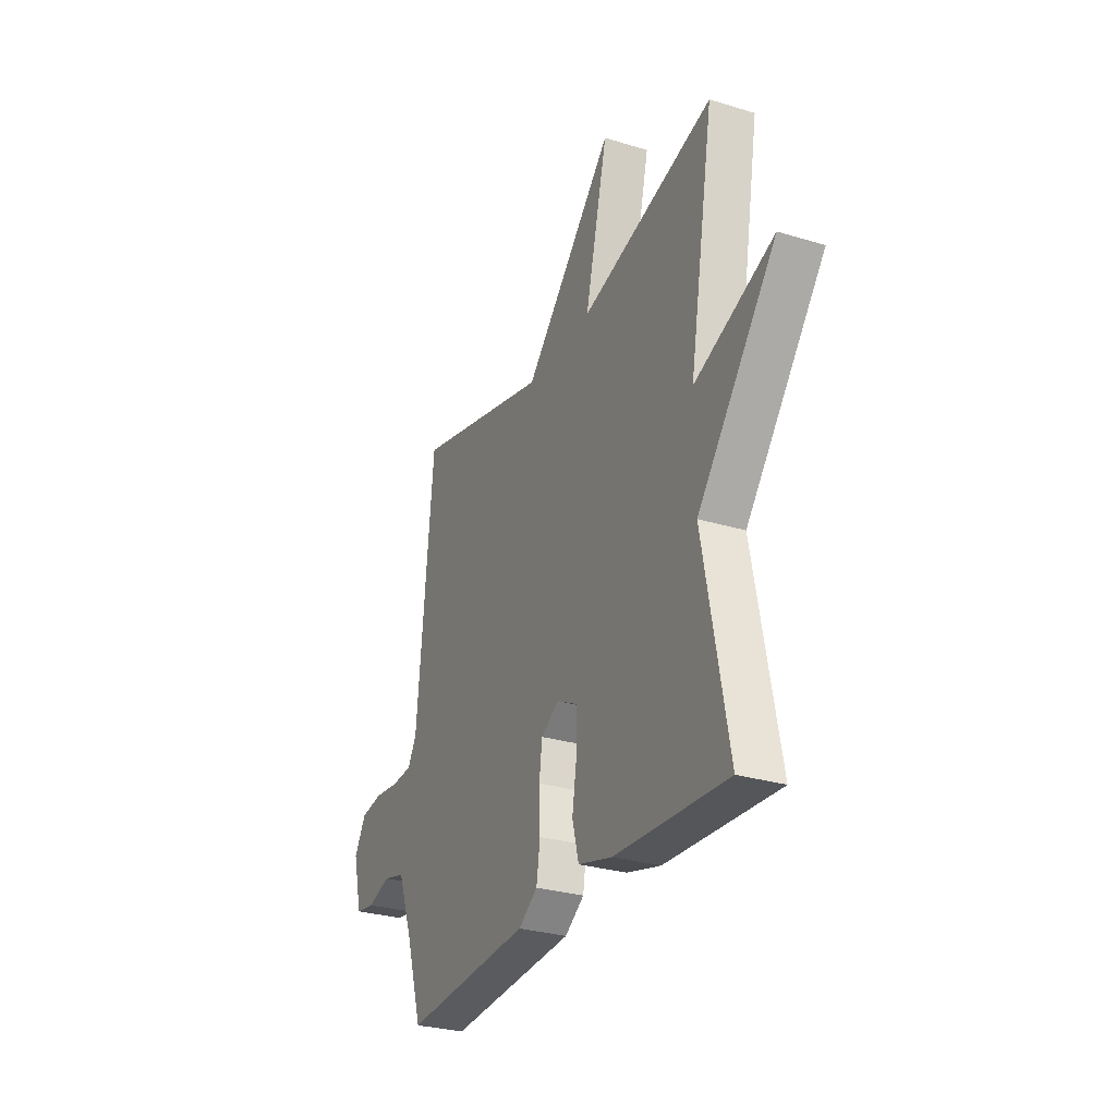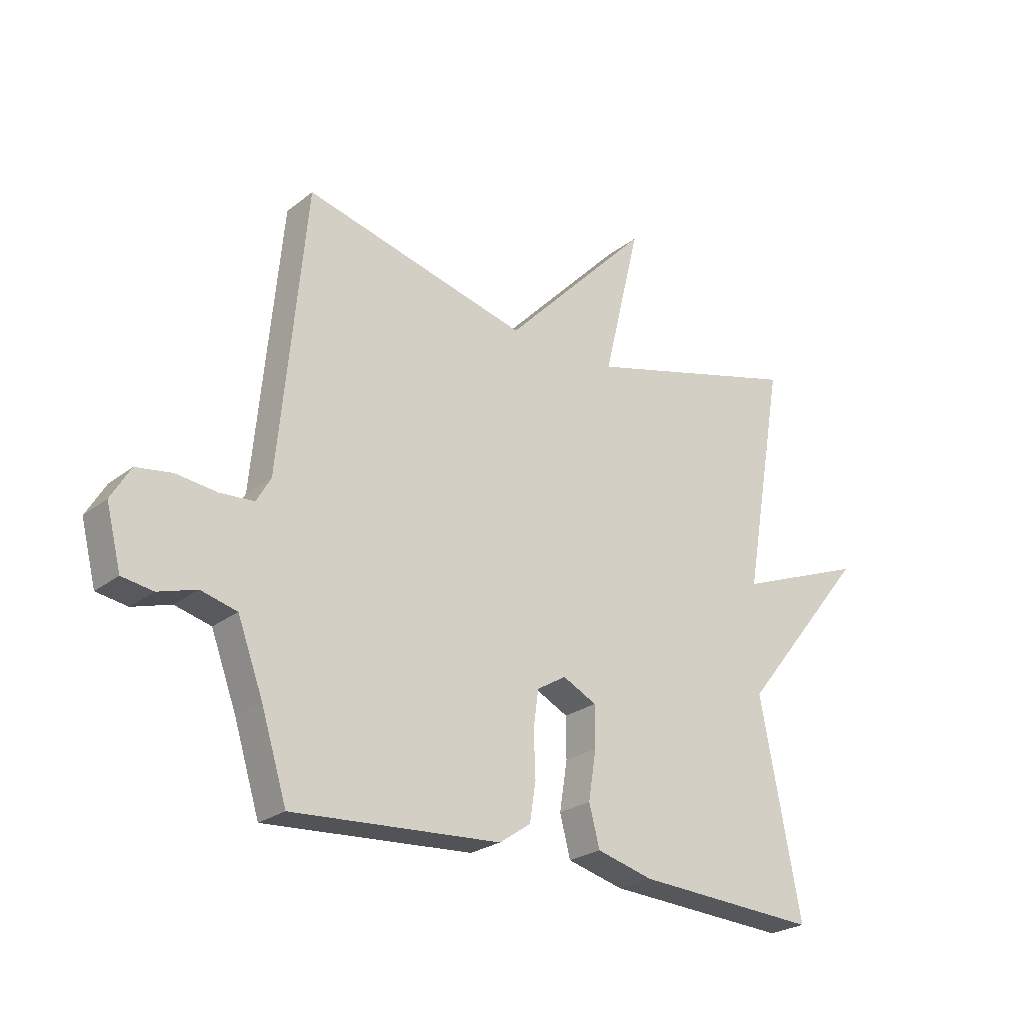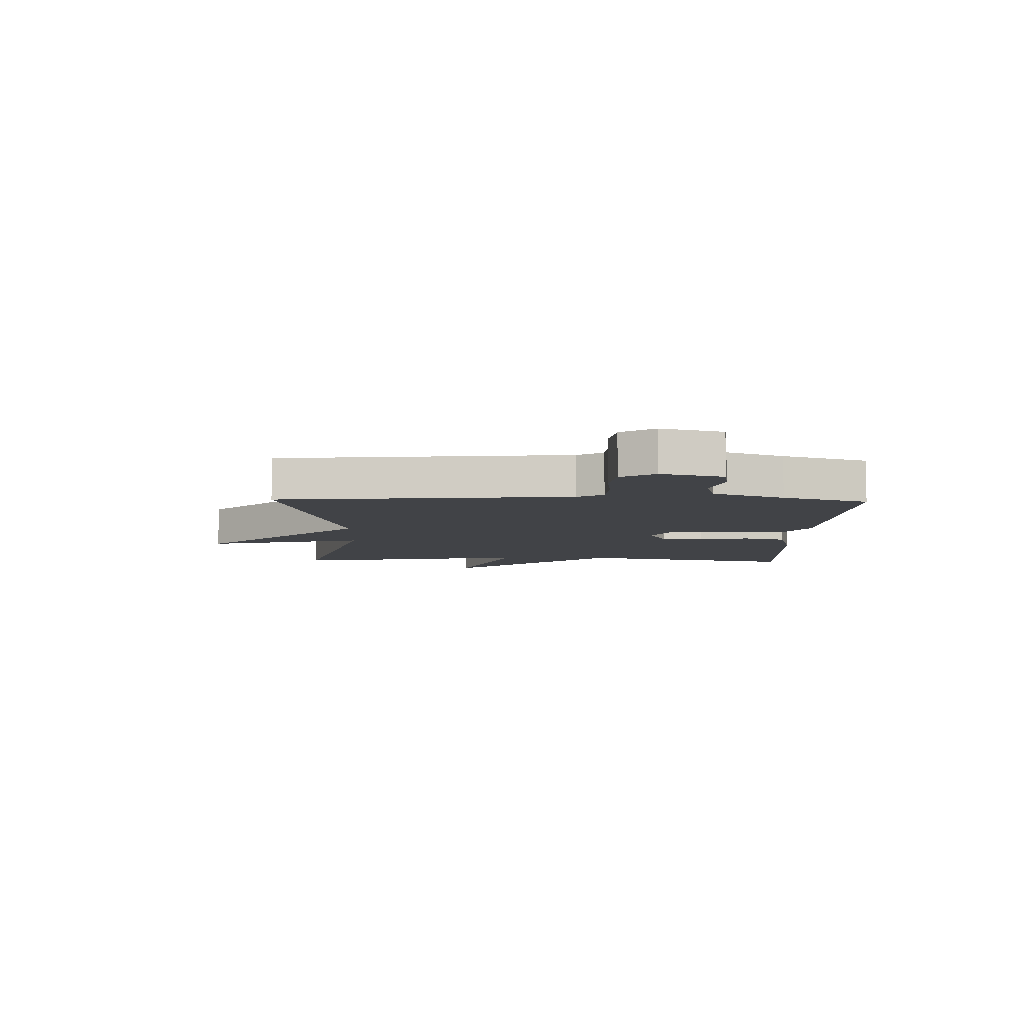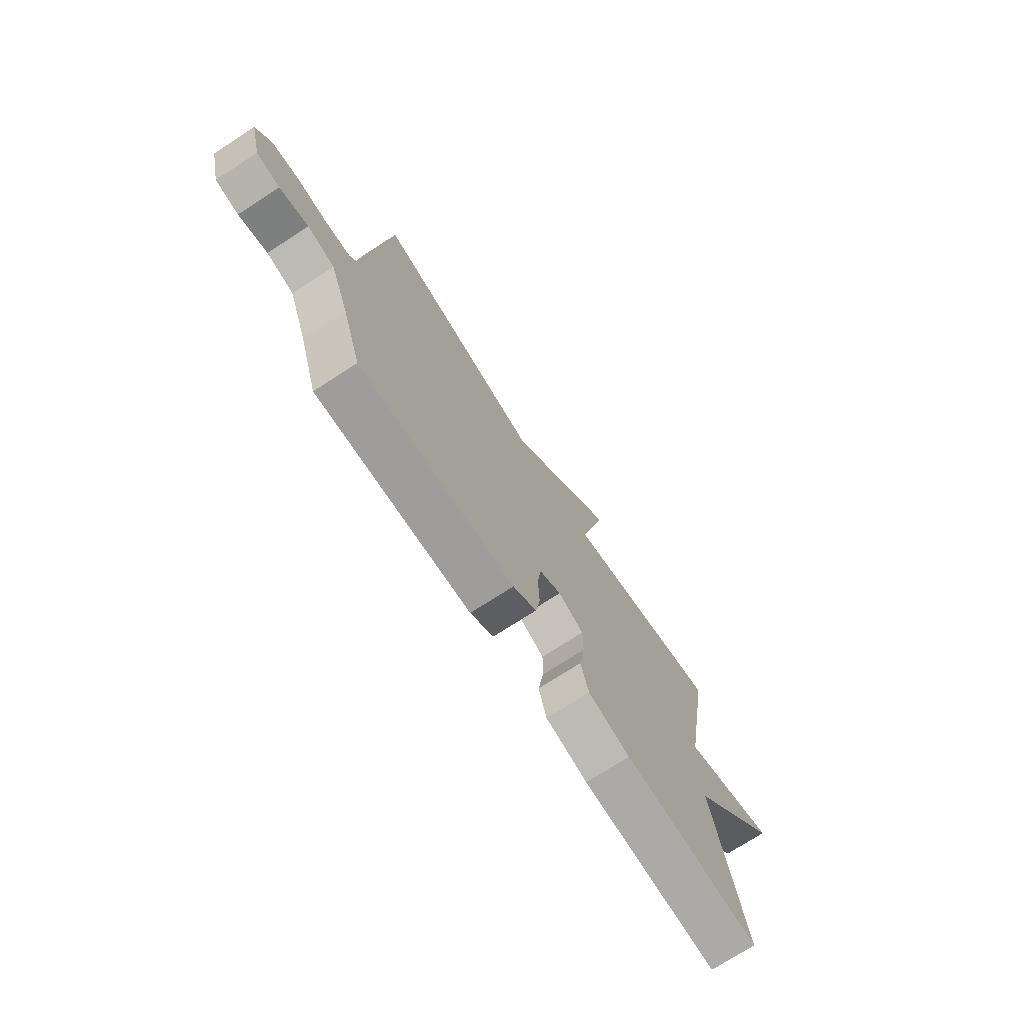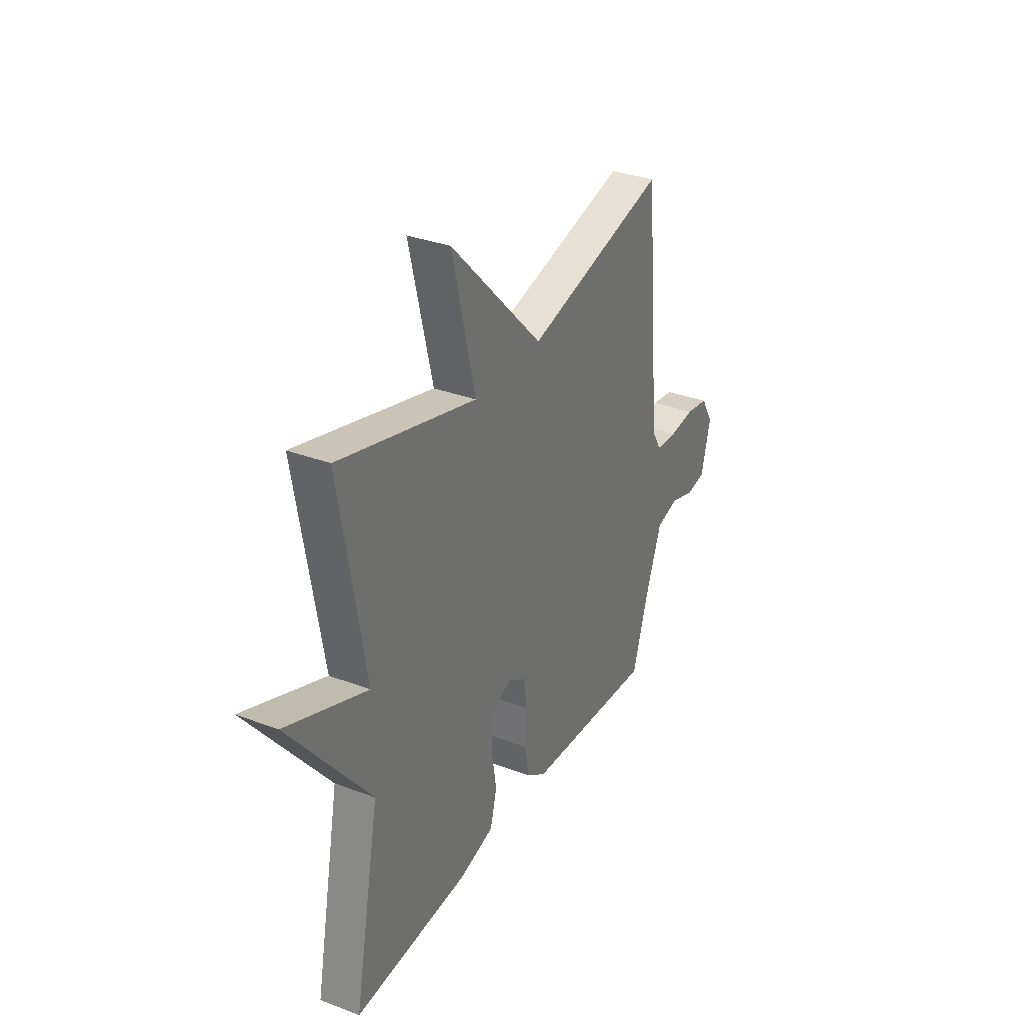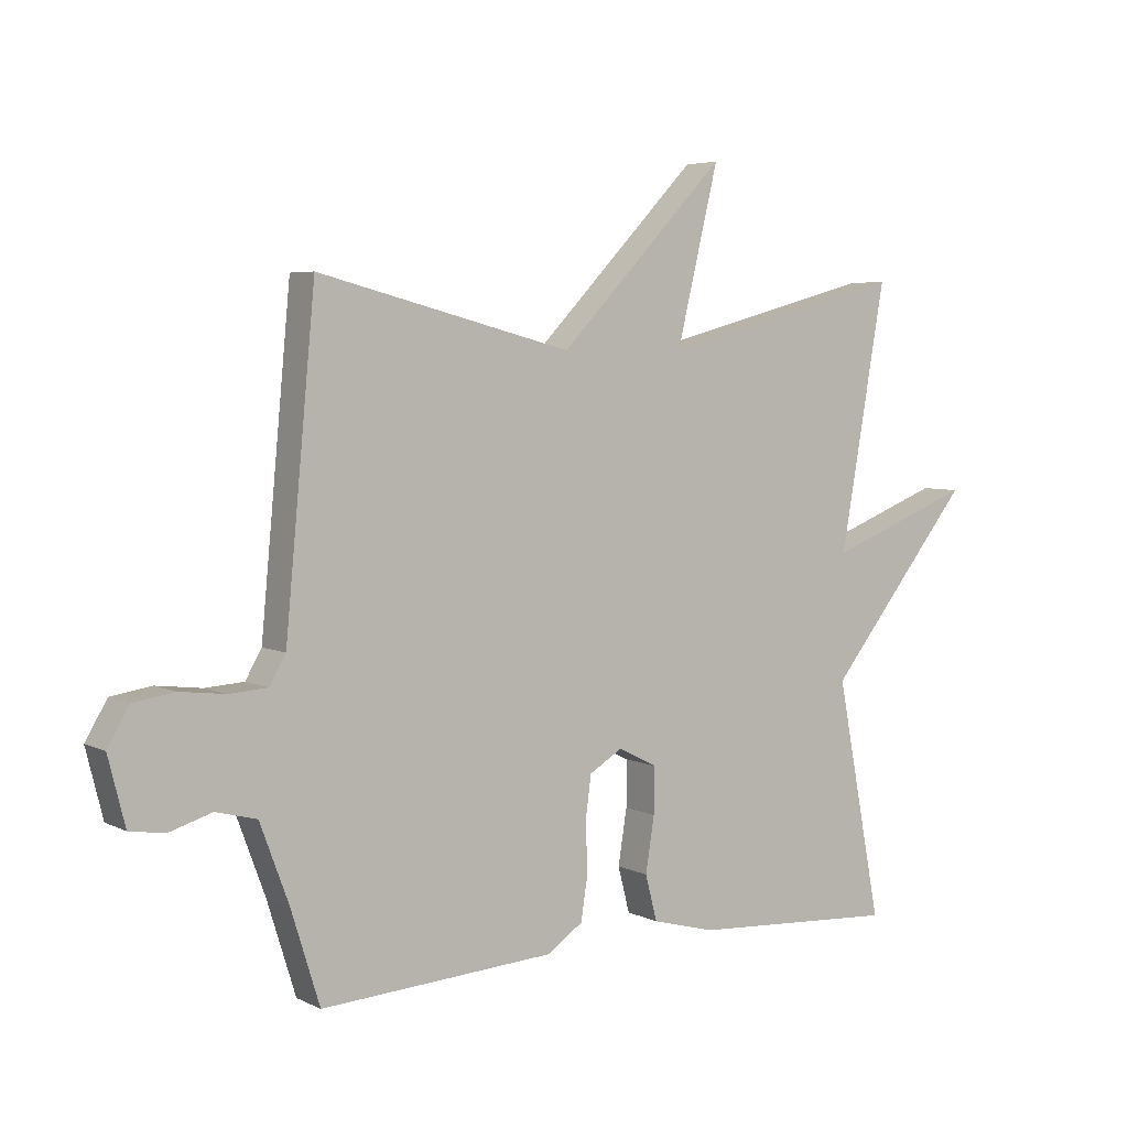
<metadata>
{"format":"obj","ext":"obj","renderer":"f3d","projection":"perspective","resolution":1024,"background":"white","views":[{"elev":-29.0,"azim":-114.4,"up":"+Z"},{"elev":-24.6,"azim":141.5,"up":"+Z"},{"elev":-7.3,"azim":88.4,"up":"+Y"},{"elev":-73.5,"azim":122.9,"up":"+Z"},{"elev":32.8,"azim":-62.3,"up":"+Z"},{"elev":5.0,"azim":145.7,"up":"+Z"}]}
</metadata>
<code>
v 0.5 0.07 -0.5
v 0.125 0.07 -0.476
v 0.068 0.07 -0.437
v 0.057 0.07 -0.367
v 0.06 0.07 -0.286
v 0.051 0.07 -0.219
v -0.002 0.07 -0.187
v -0.063 0.07 -0.218
v -0.063 0.07 -0.292
v -0.049 0.07 -0.38
v -0.068 0.07 -0.453
v -0.169 0.07 -0.48
v -0.5 0.07 -0.5
v -0.427 0.07 -0.119
v -0.66 0.07 0.171
v -0.427 0.07 0.081
v -0.5 0.07 0.5
v -0.106 0.07 0.395
v -0.173 0.07 0.672
v 0.094 0.07 0.395
v 0.5 0.07 0.5
v 0.548 0.07 -0.007
v 0.574 0.07 -0.052
v 0.636 0.07 -0.056
v 0.709 0.07 -0.047
v 0.774 0.07 -0.057
v 0.809 0.07 -0.116
v 0.782 0.07 -0.223
v 0.726 0.07 -0.232
v 0.657 0.07 -0.211
v 0.592 0.07 -0.228
v 0.546 0.07 -0.352
v 0.5 0 -0.5
v 0.125 0 -0.476
v 0.068 0 -0.437
v 0.057 0 -0.367
v 0.06 0 -0.286
v 0.051 0 -0.219
v -0.002 0 -0.187
v -0.063 0 -0.218
v -0.063 0 -0.292
v -0.049 0 -0.38
v -0.068 0 -0.453
v -0.169 0 -0.48
v -0.5 0 -0.5
v -0.427 0 -0.119
v -0.66 0 0.171
v -0.427 0 0.081
v -0.5 0 0.5
v -0.106 0 0.395
v -0.173 0 0.672
v 0.094 0 0.395
v 0.5 0 0.5
v 0.548 0 -0.007
v 0.574 0 -0.052
v 0.636 0 -0.056
v 0.709 0 -0.047
v 0.774 0 -0.057
v 0.809 0 -0.116
v 0.782 0 -0.223
v 0.726 0 -0.232
v 0.657 0 -0.211
v 0.592 0 -0.228
v 0.546 0 -0.352
f 28 29 30
f 27 28 30
f 26 27 30
f 25 26 30
f 24 25 30
f 23 24 30 31
f 22 23 31 32
f 3 4 5
f 2 3 5
f 1 2 5
f 32 1 5
f 22 32 5
f 21 22 5
f 20 21 5
f 16 17 18
f 14 15 16
f 14 16 18
f 12 13 14
f 11 12 14
f 10 11 14
f 9 10 14
f 8 9 14 18
f 7 8 18
f 6 7 18
f 20 5 6
f 6 18 19 20
f 62 61 60
f 62 60 59
f 62 59 58
f 62 58 57
f 62 57 56
f 63 62 56 55
f 64 63 55 54
f 37 36 35
f 37 35 34
f 37 34 33
f 37 33 64
f 37 64 54
f 37 54 53
f 37 53 52
f 50 49 48
f 48 47 46
f 50 48 46
f 46 45 44
f 46 44 43
f 46 43 42
f 46 42 41
f 50 46 41 40
f 50 40 39
f 50 39 38
f 38 37 52
f 52 51 50 38
f 1 33 34 2
f 2 34 35 3
f 3 35 36 4
f 4 36 37 5
f 5 37 38 6
f 6 38 39 7
f 7 39 40 8
f 8 40 41 9
f 9 41 42 10
f 10 42 43 11
f 11 43 44 12
f 12 44 45 13
f 13 45 46 14
f 14 46 47 15
f 15 47 48 16
f 16 48 49 17
f 17 49 50 18
f 18 50 51 19
f 19 51 52 20
f 20 52 53 21
f 21 53 54 22
f 22 54 55 23
f 23 55 56 24
f 24 56 57 25
f 25 57 58 26
f 26 58 59 27
f 27 59 60 28
f 28 60 61 29
f 29 61 62 30
f 30 62 63 31
f 31 63 64 32
f 32 64 33 1

</code>
